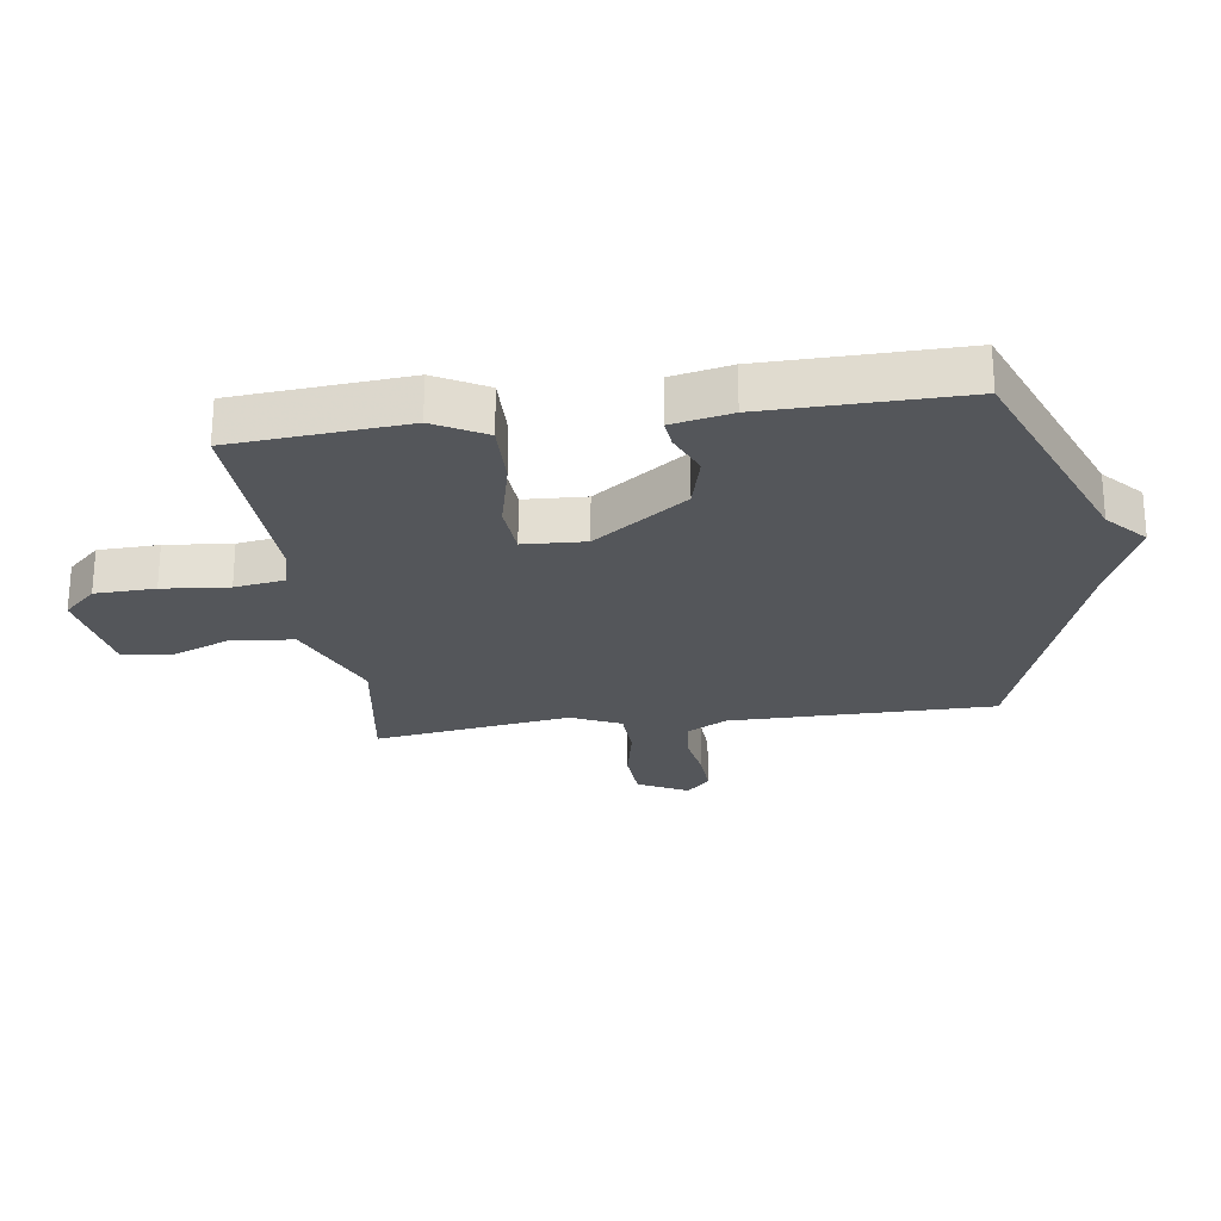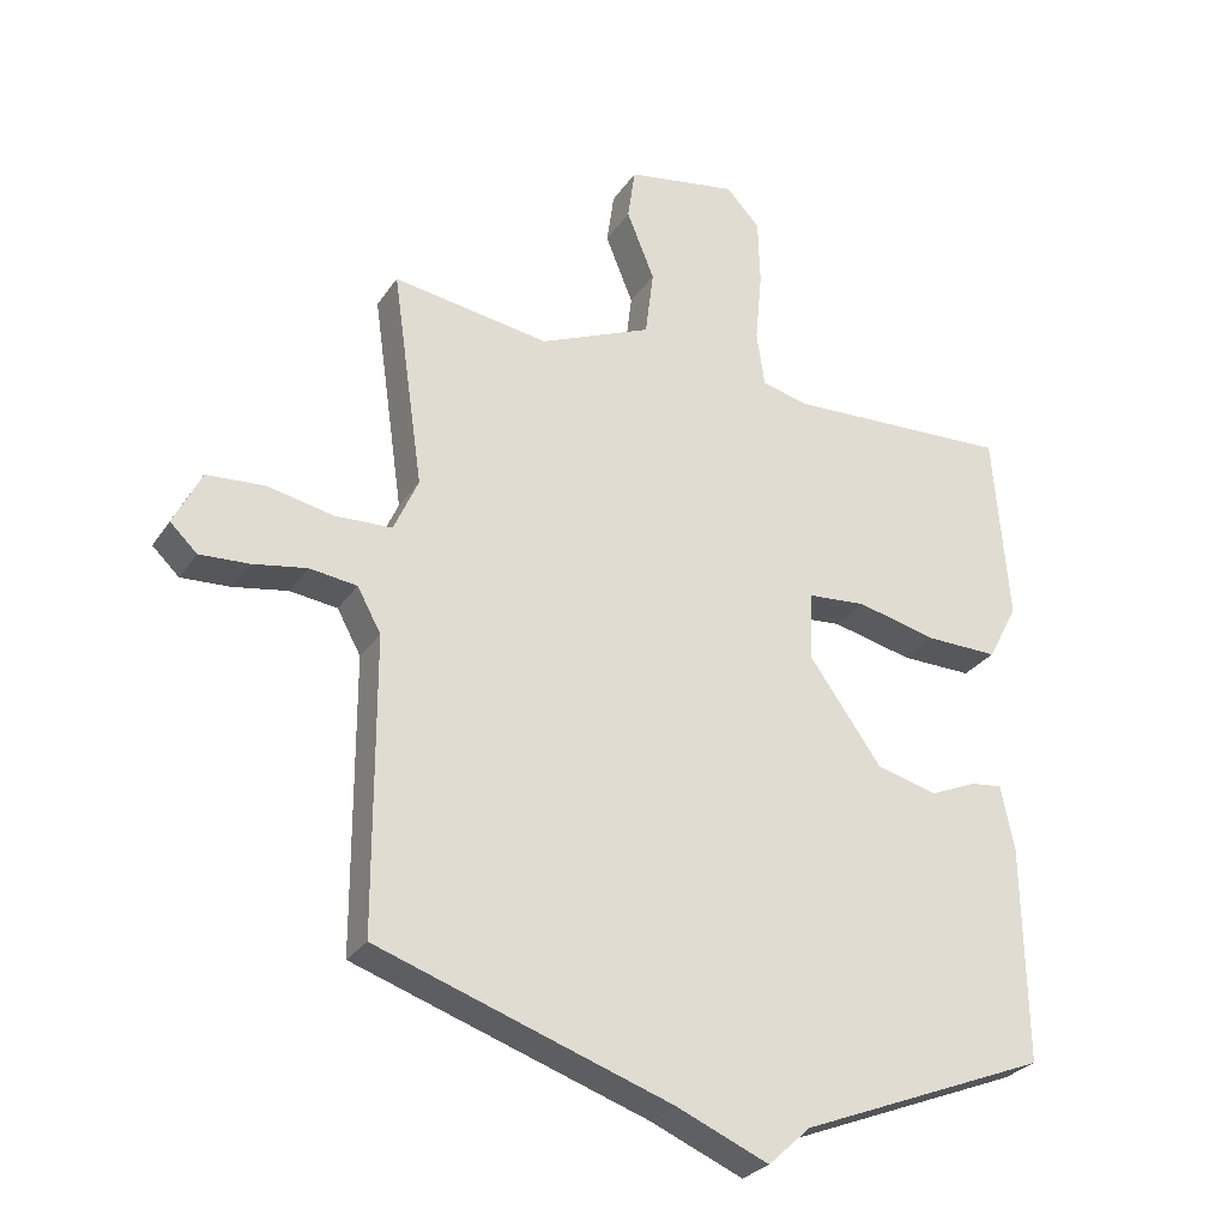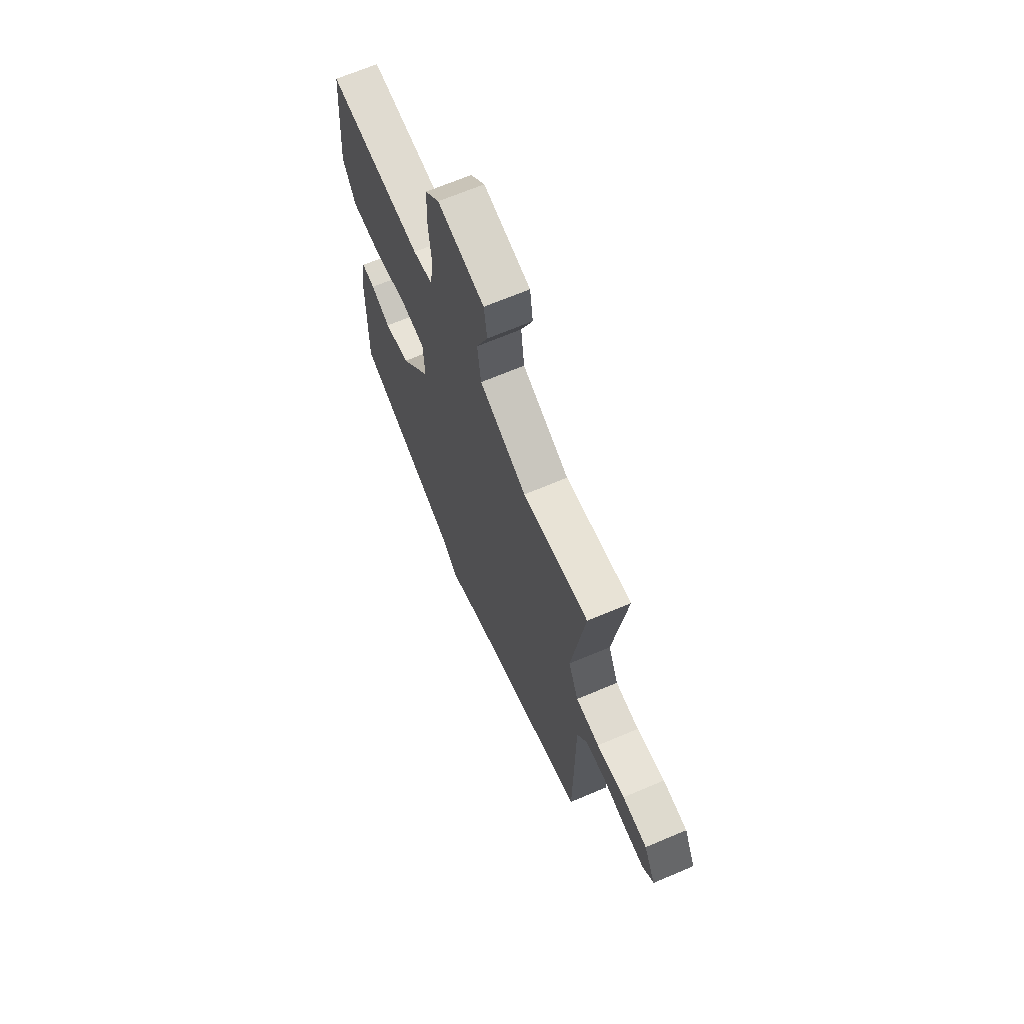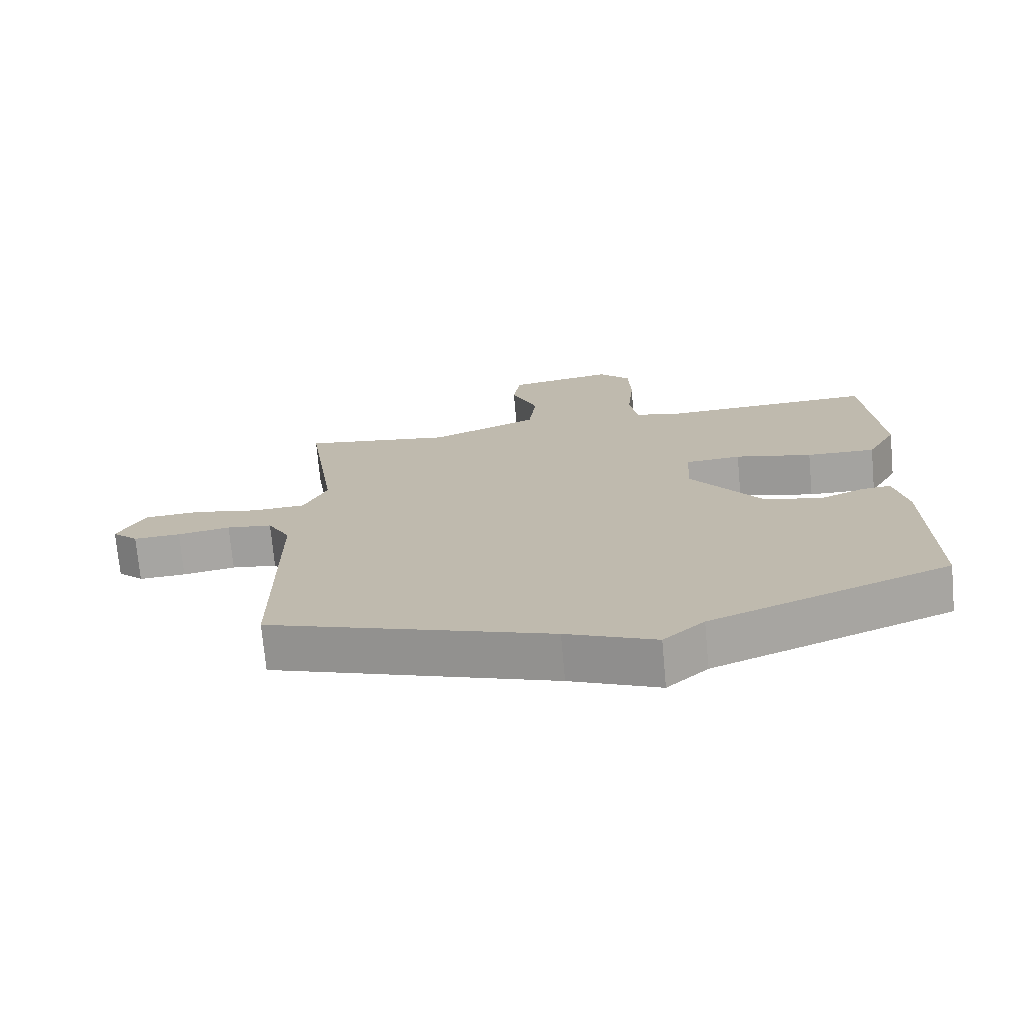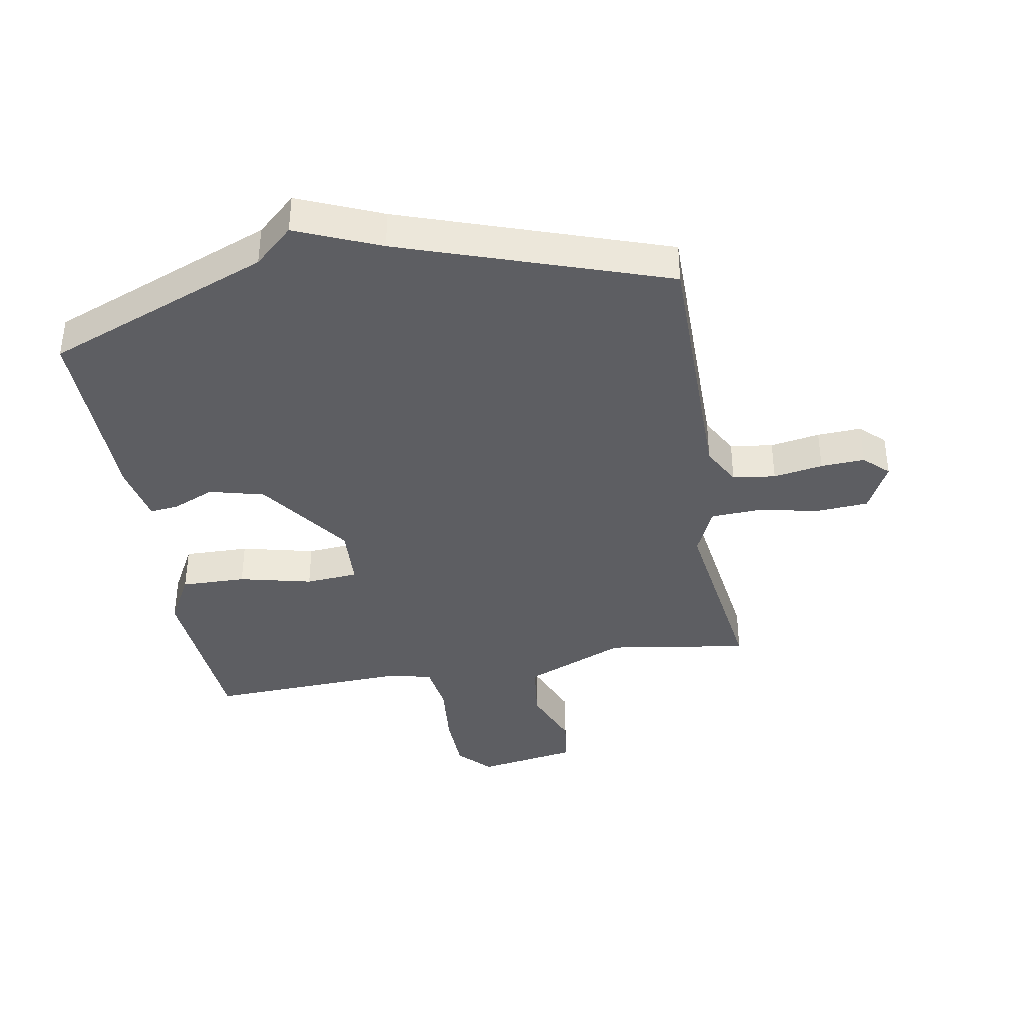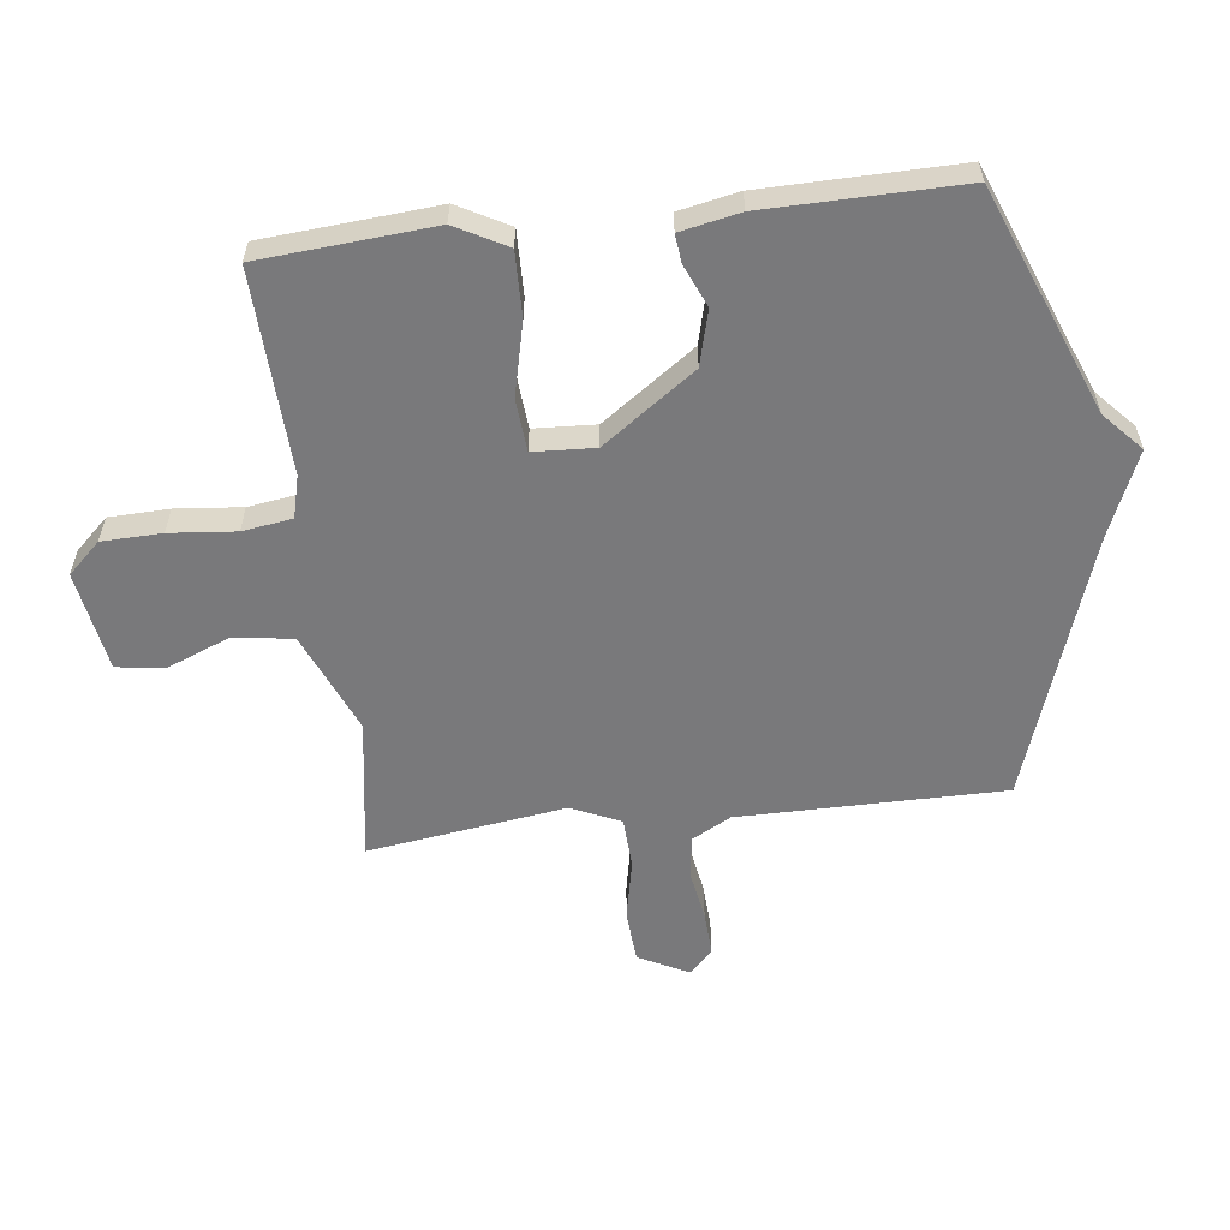
<metadata>
{"format":"obj","ext":"obj","renderer":"f3d","projection":"perspective","resolution":1024,"background":"white","views":[{"elev":-25.1,"azim":97.8,"up":"+Y"},{"elev":-28.2,"azim":-27.1,"up":"+Z"},{"elev":67.8,"azim":-113.0,"up":"+Z"},{"elev":-73.1,"azim":5.2,"up":"+Z"},{"elev":-38.5,"azim":-170.2,"up":"+Y"},{"elev":-57.9,"azim":96.7,"up":"+Y"}]}
</metadata>
<code>
v 0.5 0.07 0.5
v 0.523 0.07 0.217
v 0.478 0.07 0.133
v 0.372 0.07 0.135
v 0.253 0.07 0.163
v 0.167 0.07 0.156
v 0.162 0.07 0.055
v 0.27 0.07 -0.096
v 0.36 0.07 -0.119
v 0.429 0.07 -0.089
v 0.475 0.07 -0.084
v 0.495 0.07 -0.181
v 0.5 0.07 -0.5
v 0.133 0.07 -0.647
v 0.07 0.07 -0.705
v -0.067 0.07 -0.647
v -0.5 0.07 -0.5
v -0.501 0.07 -0.068
v -0.536 0.07 -0.004
v -0.606 0.07 0.005
v -0.687 0.07 -0.009
v -0.759 0.07 -0.013
v -0.799 0.07 0.025
v -0.758 0.07 0.107
v -0.672 0.07 0.113
v -0.573 0.07 0.093
v -0.49 0.07 0.097
v -0.454 0.07 0.178
v -0.5 0.07 0.5
v -0.268 0.07 0.465
v -0.102 0.07 0.536
v -0.09 0.07 0.635
v -0.131 0.07 0.736
v -0.12 0.07 0.814
v 0.044 0.07 0.842
v 0.094 0.07 0.789
v 0.097 0.07 0.691
v 0.087 0.07 0.583
v 0.099 0.07 0.502
v 0.168 0.07 0.485
v 0.5 0 0.5
v 0.523 0 0.217
v 0.478 0 0.133
v 0.372 0 0.135
v 0.253 0 0.163
v 0.167 0 0.156
v 0.162 0 0.055
v 0.27 0 -0.096
v 0.36 0 -0.119
v 0.429 0 -0.089
v 0.475 0 -0.084
v 0.495 0 -0.181
v 0.5 0 -0.5
v 0.133 0 -0.647
v 0.07 0 -0.705
v -0.067 0 -0.647
v -0.5 0 -0.5
v -0.501 0 -0.068
v -0.536 0 -0.004
v -0.606 0 0.005
v -0.687 0 -0.009
v -0.759 0 -0.013
v -0.799 0 0.025
v -0.758 0 0.107
v -0.672 0 0.113
v -0.573 0 0.093
v -0.49 0 0.097
v -0.454 0 0.178
v -0.5 0 0.5
v -0.268 0 0.465
v -0.102 0 0.536
v -0.09 0 0.635
v -0.131 0 0.736
v -0.12 0 0.814
v 0.044 0 0.842
v 0.094 0 0.789
v 0.097 0 0.691
v 0.087 0 0.583
v 0.099 0 0.502
v 0.168 0 0.485
f 36 37 38
f 35 36 38
f 34 35 38
f 33 34 38
f 32 33 38
f 31 32 38 39
f 30 31 39 40
f 28 29 30
f 40 1 2
f 30 40 2
f 28 30 2
f 27 28 2
f 24 25 26
f 23 24 26
f 22 23 26
f 21 22 26
f 20 21 26
f 19 20 26 27
f 16 17 18
f 18 19 27
f 16 18 27
f 15 16 27
f 14 15 27
f 12 13 14
f 11 12 14
f 10 11 14
f 9 10 14
f 8 9 14 27
f 2 3 4 5
f 2 5 6
f 27 2 6
f 7 8 27
f 6 7 27
f 78 77 76
f 78 76 75
f 78 75 74
f 78 74 73
f 78 73 72
f 79 78 72 71
f 80 79 71 70
f 70 69 68
f 42 41 80
f 42 80 70
f 42 70 68
f 42 68 67
f 66 65 64
f 66 64 63
f 66 63 62
f 66 62 61
f 66 61 60
f 67 66 60 59
f 58 57 56
f 67 59 58
f 67 58 56
f 67 56 55
f 67 55 54
f 54 53 52
f 54 52 51
f 54 51 50
f 54 50 49
f 67 54 49 48
f 45 44 43 42
f 46 45 42
f 46 42 67
f 67 48 47
f 67 47 46
f 1 41 42 2
f 2 42 43 3
f 3 43 44 4
f 4 44 45 5
f 5 45 46 6
f 6 46 47 7
f 7 47 48 8
f 8 48 49 9
f 9 49 50 10
f 10 50 51 11
f 11 51 52 12
f 12 52 53 13
f 13 53 54 14
f 14 54 55 15
f 15 55 56 16
f 16 56 57 17
f 17 57 58 18
f 18 58 59 19
f 19 59 60 20
f 20 60 61 21
f 21 61 62 22
f 22 62 63 23
f 23 63 64 24
f 24 64 65 25
f 25 65 66 26
f 26 66 67 27
f 27 67 68 28
f 28 68 69 29
f 29 69 70 30
f 30 70 71 31
f 31 71 72 32
f 32 72 73 33
f 33 73 74 34
f 34 74 75 35
f 35 75 76 36
f 36 76 77 37
f 37 77 78 38
f 38 78 79 39
f 39 79 80 40
f 40 80 41 1

</code>
